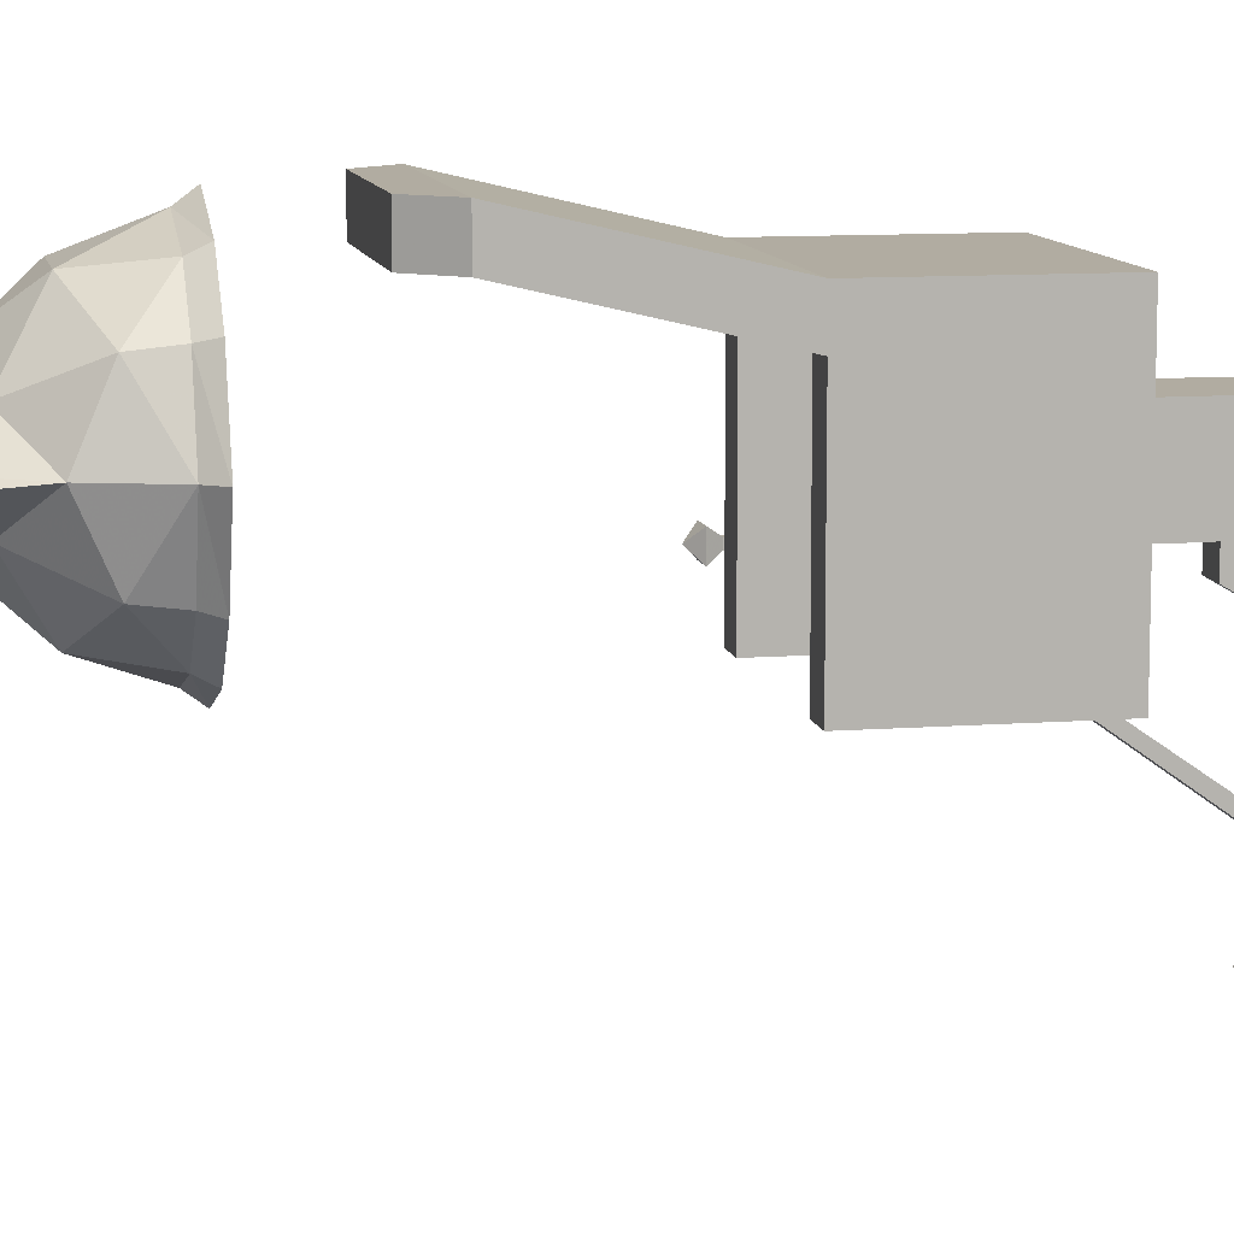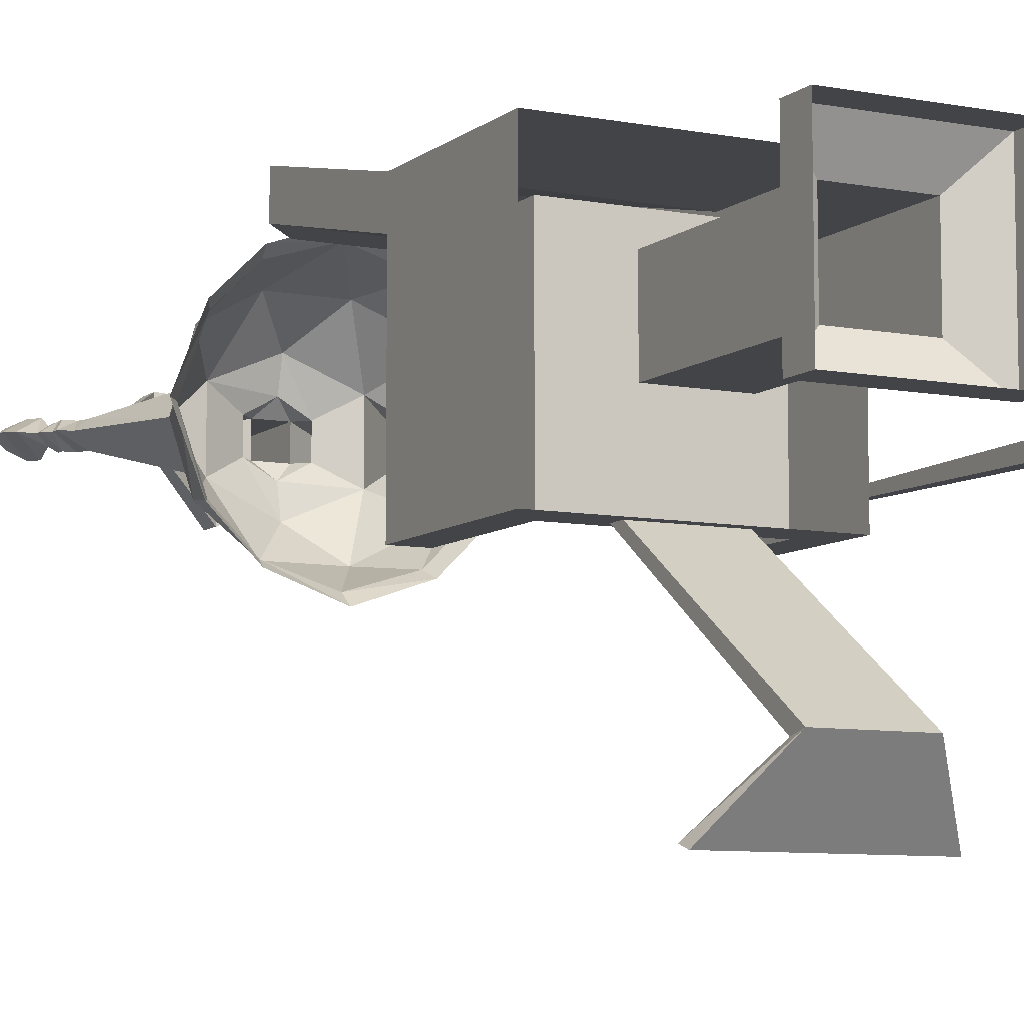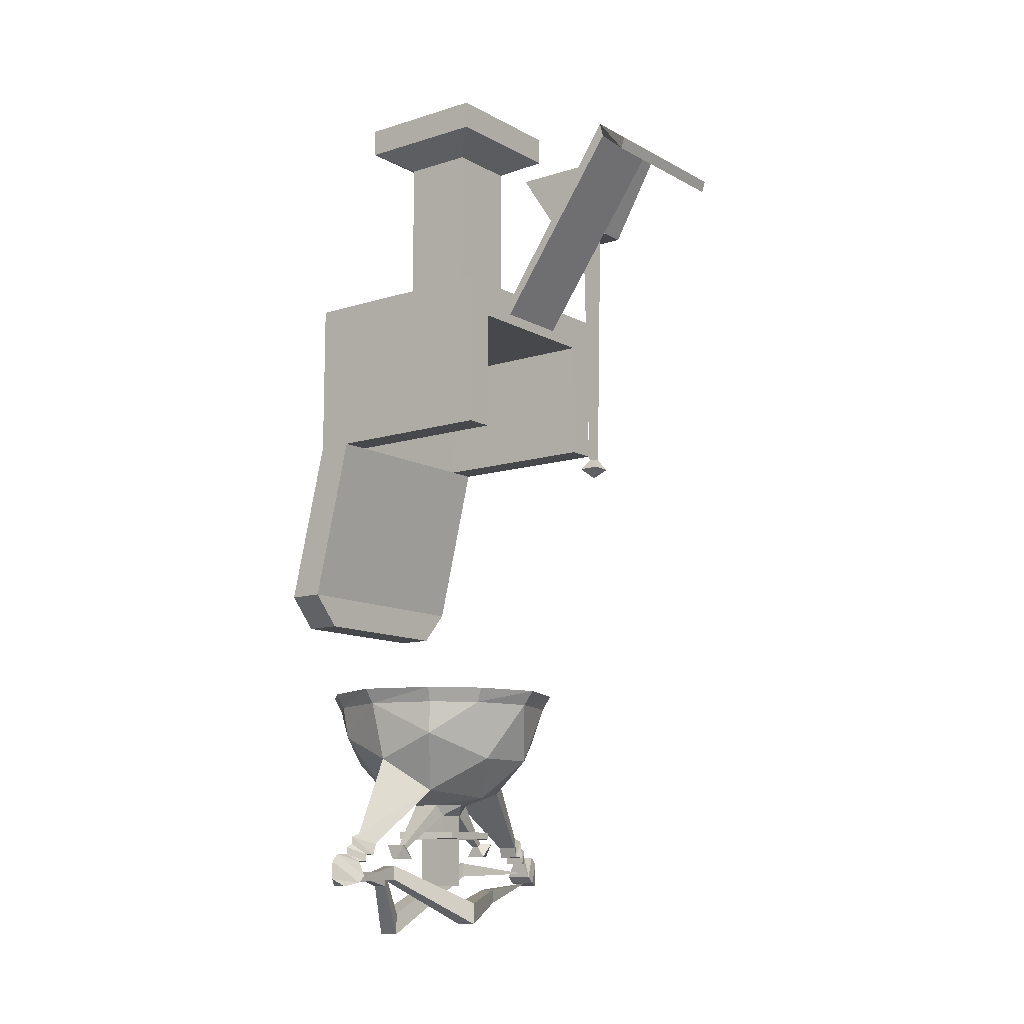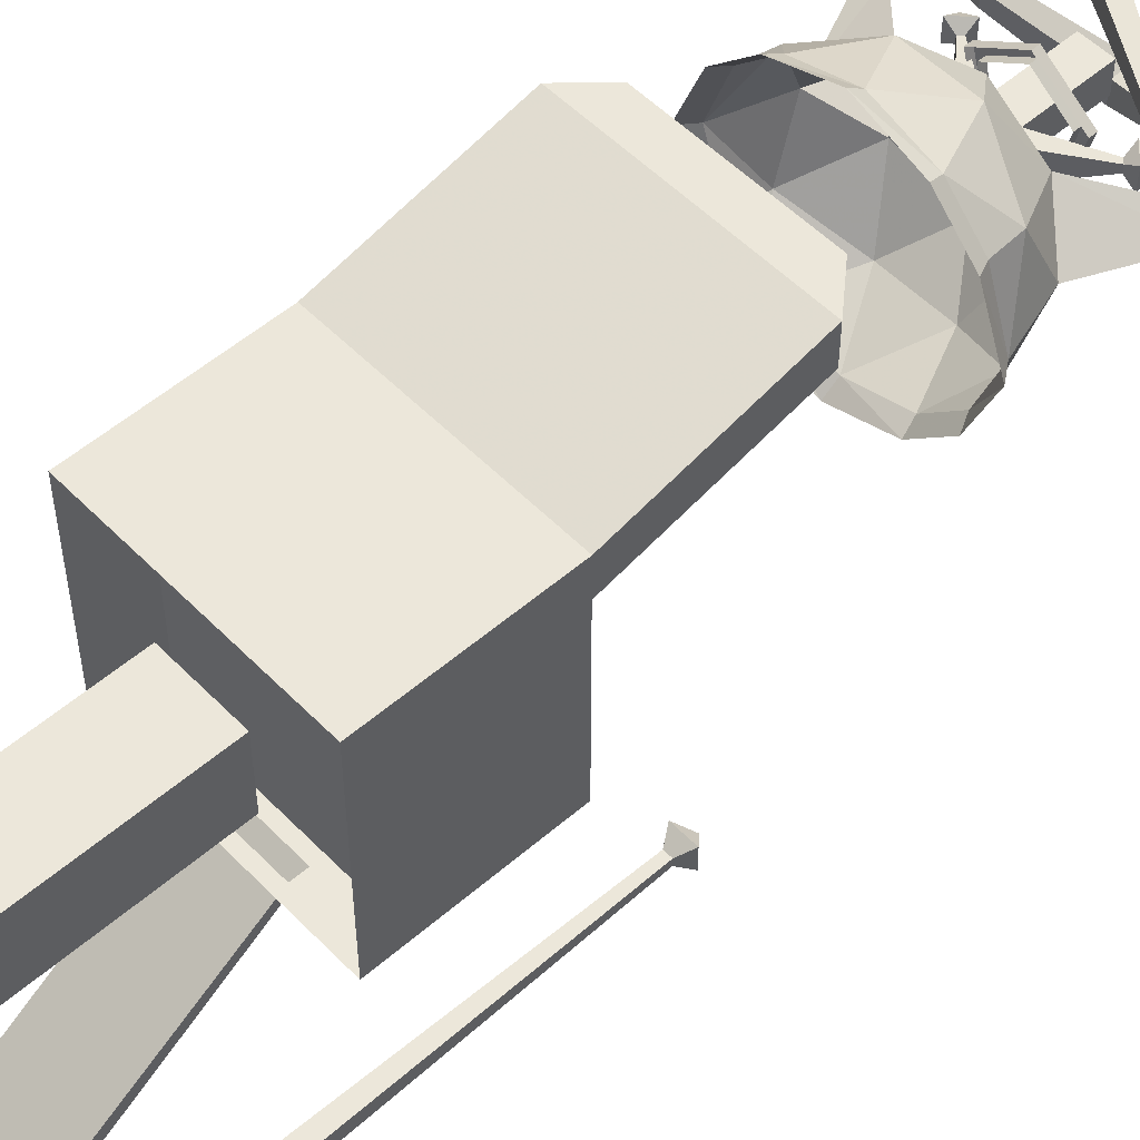
<metadata>
{"format":"obj","ext":"obj","renderer":"f3d","projection":"perspective","resolution":1024,"background":"white","views":[{"elev":10.2,"azim":78.9,"up":"+Z"},{"elev":-8.2,"azim":152.4,"up":"+Z"},{"elev":-11.3,"azim":127.5,"up":"+Y"},{"elev":53.3,"azim":-132.8,"up":"+Z"}]}
</metadata>
<code>
v -0.4219 -0.2031 0.07812
v -0.4219 0 0.2109
v -0.4219 0 -0.1641
v -0.4219 -0.2031 -0.04688
v -0.4062 -0.2031 0
v -0.4062 -0.2031 0.03125
v -0.3594 -0.2031 0.07812
v -0.3594 0 0.2109
v -0.3594 -0.2031 -0.04688
v -0.3594 0 -0.1641
v -0.375 -0.2031 0
v -0.3828 -0.7969 0.007812
v -0.3984 -0.7969 0.007812
v -0.3984 -0.7969 0.02344
v -0.375 -0.2031 0.03125
v -0.3828 -0.7969 0.02344
v -0.3672 -0.8203 0.03906
v -0.3672 -0.8203 -0.007812
v -0.4141 -0.8203 -0.007812
v -0.4141 -0.8203 0.03906
v -0.3906 -0.8438 0.01562
v 0.1719 -0.5625 0.3047
v -0.1719 -0.5625 0.3047
v -0.1719 -0.5625 -0.07812
v 0.1719 -0.5625 -0.07812
v 0.1719 -0.8281 -0.07812
v 0.1719 -0.8281 0.3047
v -0.1719 -0.8281 0.3047
v -0.1719 -0.8281 -0.07812
v -0.2344 -0.4844 -0.07812
v -0.08594 -0.5078 -0.07812
v -0.08594 -0.5391 -0.07812
v 0.08594 -0.5391 -0.07812
v 0.2344 -0.4844 -0.07812
v 0.2344 -0.8281 -0.07812
v 0.2344 -0.8281 0.3047
v 0.2344 -1.188 0.3906
v 0.1719 -1.188 0.3906
v -0.1719 -1.188 0.3906
v -0.2344 -0.8281 0.3047
v -0.2344 -0.8281 -0.07812
v -0.2344 -0.4844 0.3828
v -0.2344 -0.8281 0.3828
v 0.2344 -0.4844 0.3828
v 0.2344 -0.8281 0.3828
v 0.2344 -1.188 0.4688
v -0.2344 -1.188 0.4688
v -0.1719 -1.258 0.4688
v 0.1719 -1.258 0.4688
v 0.1719 -1.258 0.3906
v -0.1719 -1.258 0.3906
v -0.2344 -1.188 0.3906
v 0.07812 -0.4844 0.07812
v -0.07812 -0.4844 0.07812
v -0.07812 -0.1016 0.07812
v 0.07812 -0.1016 0.07812
v 0.07812 -0.4844 0.2344
v 0.07812 -0.1016 0.2344
v -0.07812 -0.4844 0.2344
v -0.07812 -0.1016 0.2344
v -0.1484 -0.0625 0.3047
v -0.1484 -0.0625 0.007812
v 0.1484 -0.0625 0.007812
v 0.1484 -0.0625 0.3047
v 0.1484 0 0.3047
v -0.1484 0 0.3047
v -0.1484 0 0.007812
v 0.1484 0 0.007812
v 0.08594 -0.5078 -0.07812
v 0.08594 -0.125 -0.3438
v -0.08594 -0.125 -0.3438
v -0.08594 -0.1562 -0.3516
v 0.08594 -0.1562 -0.3516
v 0.1719 -0.2422 -0.4609
v 0.1719 -0.2188 -0.4688
v -0.1719 -0.2188 -0.4688
v -0.1719 -0.2422 -0.4609
v -0.2578 -1.781 0.1719
v -0.2891 -1.758 0.1953
v -0.2109 -1.586 0.1953
v -0.125 -1.656 0.125
v -0.2578 -1.781 0.2188
v -0.2656 -1.805 0.2188
v -0.2656 -1.805 0.1719
v -0.3125 -1.766 0.1953
v -0.125 -1.656 0.2656
v -0.1953 -1.531 0.3203
v -0.25 -1.461 0.1953
v -0.1953 -1.531 0.07031
v -0.07031 -1.586 0
v 0 -1.672 0.07031
v 0 -1.688 0.1328
v -0.05469 -1.688 0.1641
v -0.3125 -1.781 0.1953
v -0.2891 -1.805 0.2188
v -0.2891 -1.805 0.1719
v -0.2891 -1.82 0.1719
v -0.3281 -1.789 0.1953
v -0.2891 -1.82 0.2188
v -0.3047 -1.82 0.2109
v -0.3047 -1.82 0.1797
v -0.3281 -1.805 0.1953
v -0.3594 -1.805 0.1953
v -0.3047 -1.852 0.2266
v -0.3047 -1.852 0.1641
v -0.3203 -1.867 0.1641
v -0.375 -1.82 0.1953
v -0.3203 -1.867 0.2266
v -0.3516 -1.875 0.2109
v -0.3516 -1.875 0.1797
v -0.375 -1.859 0.1953
v 0.125 -1.461 0.4062
v 0 -1.461 0.4453
v 0.07031 -1.586 0.3906
v 0.1953 -1.531 0.3203
v 0.2031 -1.461 0.3281
v 0.2188 -1.43 0.3359
v 0.1328 -1.43 0.4219
v 0 -1.43 0.4688
v -0.125 -1.461 0.4062
v -0.07031 -1.586 0.3906
v 0 -1.672 0.3203
v 0.125 -1.656 0.2656
v 0.2109 -1.586 0.1953
v 0.25 -1.461 0.1953
v 0.2734 -1.43 0.1953
v -0.05469 -1.688 0.2266
v 0 -1.688 0.2578
v 0.05469 -1.688 0.2266
v 0.125 -1.656 0.125
v 0.2578 -1.781 0.1719
v 0.2578 -1.781 0.2188
v 0.2891 -1.758 0.1953
v 0.1953 -1.531 0.07031
v 0.2031 -1.461 0.0625
v 0.2188 -1.43 0.05469
v -0.125 -1.461 -0.01562
v -0.2031 -1.461 0.0625
v -0.2188 -1.43 0.05469
v -0.1328 -1.43 -0.03125
v 0 -1.461 -0.05469
v 0.07031 -1.586 0
v 0.05469 -1.688 0.1641
v 0.03125 -1.711 0.1641
v -0.03125 -1.711 0.1641
v -0.1328 -1.781 0.1875
v -0.1406 -1.773 0.1875
v 0.125 -1.461 -0.01562
v 0 -1.43 -0.07812
v 0.1328 -1.43 -0.03125
v -0.2734 -1.43 0.1953
v -0.2031 -1.461 0.3281
v -0.2188 -1.43 0.3359
v -0.1328 -1.43 0.4219
v 0.3125 -1.766 0.1953
v 0.2656 -1.805 0.1719
v 0.2656 -1.805 0.2188
v 0.2891 -1.805 0.2188
v 0.3125 -1.781 0.1953
v 0.2891 -1.805 0.1719
v 0.2891 -1.82 0.1719
v 0.2891 -1.82 0.2188
v 0.3281 -1.789 0.1953
v 0.3281 -1.805 0.1953
v 0.3047 -1.82 0.1797
v 0.3047 -1.82 0.2109
v 0.3047 -1.852 0.2266
v 0.3594 -1.805 0.1953
v 0.3047 -1.852 0.1641
v 0.3203 -1.867 0.1641
v 0.3203 -1.867 0.2266
v 0.375 -1.82 0.1953
v 0.375 -1.859 0.1953
v 0.3516 -1.875 0.1797
v 0.3516 -1.875 0.2109
v 0.1406 -1.781 0.2031
v 0.1406 -1.781 0.1875
v 0.1328 -1.789 0.1875
v 0.03125 -1.711 0.2266
v 0.03125 -1.742 0.2266
v 0.03125 -1.742 0.1641
v -0.03125 -1.742 0.1641
v -0.03125 -1.711 0.2266
v -0.1328 -1.781 0.2031
v -0.1328 -1.805 0.2188
v -0.1328 -1.805 0.1719
v -0.1641 -1.773 0.1719
v -0.1406 -1.773 0.2031
v 0.1328 -1.789 0.2031
v 0.1328 -1.812 0.2188
v 0.1641 -1.781 0.2188
v 0.1641 -1.781 0.1719
v 0.1328 -1.812 0.1719
v -0.03125 -1.742 0.2266
v -0.03125 -1.875 0.1641
v -0.03125 -1.875 0.2266
v 0.03125 -1.875 0.2266
v 0.03125 -1.875 0.1641
v 0.1641 -1.812 0.1875
v 0.1641 -1.812 0.2031
v -0.1641 -1.773 0.2188
v -0.1641 -1.805 0.2031
v -0.1641 -1.805 0.1875
v 0.09375 -1.984 0.2969
v 0.1797 -1.875 0.2422
v 0.1797 -1.844 0.2422
v 0.09375 -1.938 0.2969
v -0.125 -1.82 0.2578
v -0.125 -1.852 0.2578
v 0.09375 -1.984 0.25
v 0.1797 -1.875 0.2109
v 0.3281 -1.844 0.1953
v 0.1797 -1.844 0.2109
v 0.09375 -1.938 0.25
v -0.125 -1.82 0.2266
v -0.3203 -1.844 0.1953
v -0.125 -1.852 0.2266
v 0.09375 -1.977 0.2891
v 0.1797 -1.867 0.2344
v 0.1797 -1.852 0.2344
v 0.09375 -1.945 0.2891
v -0.125 -1.828 0.25
v -0.125 -1.844 0.25
v 0.09375 -1.977 0.2578
v 0.1797 -1.867 0.2188
v 0.1797 -1.852 0.2188
v 0.09375 -1.945 0.2578
v -0.125 -1.828 0.2344
v -0.125 -1.844 0.2344
v 0 -1.961 0.09375
v -0.1406 -1.914 0.1484
v -0.1406 -1.883 0.1484
v 0 -1.914 0.09375
v 0.1484 -1.828 0.2109
v 0.1484 -1.859 0.2109
v 0 -1.961 0.1406
v -0.1406 -1.914 0.1797
v -0.3281 -1.867 0.1953
v -0.1406 -1.883 0.1797
v 0 -1.914 0.1406
v 0.1484 -1.828 0.2422
v 0.3203 -1.867 0.1953
v 0.1484 -1.859 0.2422
v 0 -1.953 0.1016
v -0.1406 -1.906 0.1562
v -0.1406 -1.891 0.1562
v 0 -1.922 0.1016
v 0.1484 -1.836 0.2188
v 0.1484 -1.852 0.2188
v 0 -1.953 0.1328
v -0.1406 -1.906 0.1719
v -0.1406 -1.891 0.1719
v 0 -1.922 0.1328
v 0.1484 -1.836 0.2344
v 0.1484 -1.852 0.2344
v -0.1016 -1.766 0.2344
v -0.07031 -1.766 0.1094
v -0.05469 -1.766 0.125
v -0.07812 -1.766 0.2266
v 0 -1.766 0.3047
v 0 -1.75 0.3047
v -0.1016 -1.75 0.2344
v -0.07031 -1.75 0.1094
v 0.0625 -1.766 0.1094
v 0.05469 -1.766 0.125
v 0.05469 -1.75 0.125
v -0.05469 -1.75 0.125
v -0.07812 -1.75 0.2266
v 0 -1.766 0.2812
v 0.1016 -1.766 0.2344
v 0.1016 -1.75 0.2344
v 0.07812 -1.766 0.2266
v 0 -1.75 0.2812
v 0.07812 -1.75 0.2266
v 0.0625 -1.75 0.1094
f 1 2 3
f 1 3 4
f 1 7 2
f 2 7 8
f 8 7 9
f 8 9 10
f 10 9 4
f 10 4 3
f 5 11 12
f 5 12 13
f 5 13 6
f 6 13 14
f 6 14 15
f 11 15 16
f 11 16 12
f 14 16 15
f 22 23 24
f 22 24 25
f 22 25 26
f 22 26 27
f 22 27 23
f 23 27 28
f 23 28 24
f 24 28 29
f 27 38 28
f 28 38 39
f 30 41 42
f 42 41 40
f 42 40 43
f 42 43 44
f 44 43 45
f 44 45 36
f 44 36 34
f 34 36 35
f 46 37 36
f 46 36 45
f 46 45 47
f 46 47 48
f 46 48 49
f 46 49 37
f 37 49 50
f 40 52 43
f 43 52 47
f 43 47 45
f 49 48 51
f 49 51 50
f 51 48 47
f 51 47 52
f 53 54 55
f 53 55 56
f 53 56 57
f 57 56 58
f 57 58 59
f 59 58 60
f 59 60 54
f 54 60 55
f 31 69 70
f 31 70 71
f 31 71 32
f 32 71 72
f 32 72 33
f 33 72 73
f 33 73 69
f 69 73 70
f 78 79 80
f 78 80 81
f 78 81 82
f 79 82 86
f 79 86 80
f 80 86 87
f 80 87 88
f 80 88 89
f 80 89 81
f 81 89 90
f 81 90 91
f 81 91 92
f 81 92 93
f 81 93 86
f 81 86 82
f 94 96 97
f 94 97 98
f 94 98 95
f 95 98 99
f 95 99 96
f 96 99 97
f 97 99 100
f 97 100 101
f 97 101 98
f 98 101 102
f 98 102 99
f 99 102 100
f 112 113 114
f 112 114 115
f 112 115 116
f 113 120 121
f 113 121 114
f 114 121 122
f 114 122 123
f 114 123 115
f 115 123 124
f 115 124 125
f 115 125 116
f 122 121 86
f 122 86 127
f 122 127 128
f 122 128 123
f 123 128 129
f 123 129 130
f 123 130 131
f 123 131 132
f 123 132 124
f 124 132 133
f 124 133 130
f 124 130 134
f 124 134 125
f 125 134 135
f 120 87 121
f 121 87 86
f 137 90 89
f 137 89 138
f 137 141 90
f 90 141 142
f 90 142 91
f 91 142 130
f 91 130 143
f 91 143 92
f 93 127 86
f 148 142 141
f 148 135 134
f 148 134 142
f 142 134 130
f 89 88 138
f 87 120 152
f 87 152 88
f 133 131 130
f 158 160 161
f 158 161 162
f 158 162 159
f 159 162 163
f 159 163 160
f 160 163 161
f 161 163 164
f 161 164 165
f 161 165 162
f 162 165 166
f 162 166 163
f 163 166 164
f 170 174 171
f 171 174 175
f 129 143 130
f 144 179 180
f 144 180 181
f 144 181 145
f 145 181 182
f 145 182 183
f 194 180 179
f 194 179 183
f 194 183 182
f 194 182 195
f 194 195 196
f 194 196 180
f 180 196 197
f 180 197 181
f 181 197 198
f 181 198 182
f 182 198 195
f 207 214 215
f 207 215 208
f 1 4 5
f 1 5 6
f 1 6 7
f 4 9 11
f 4 11 5
f 6 15 7
f 7 15 9
f 9 15 11
f 12 16 17
f 12 17 18
f 12 18 13
f 13 18 19
f 13 19 14
f 14 19 20
f 14 20 16
f 16 20 17
f 17 20 21
f 17 21 18
f 18 21 19
f 19 21 20
f 24 29 30
f 24 30 31
f 24 31 32
f 24 32 25
f 25 32 33
f 25 33 34
f 25 34 35
f 25 35 26
f 26 35 27
f 27 35 36
f 27 36 37
f 27 37 38
f 28 39 40
f 28 40 29
f 29 40 41
f 29 41 30
f 37 50 38
f 38 50 39
f 39 50 51
f 39 51 52
f 39 52 40
f 55 60 61
f 55 61 62
f 55 62 56
f 56 62 63
f 56 63 58
f 58 63 64
f 58 64 60
f 60 64 61
f 61 64 65
f 61 65 66
f 61 66 62
f 62 66 67
f 62 67 63
f 63 67 68
f 63 68 64
f 64 68 65
f 33 69 34
f 34 69 30
f 30 69 31
f 70 73 74
f 70 74 75
f 70 75 71
f 71 75 76
f 71 76 72
f 72 76 77
f 72 77 73
f 73 77 74
f 74 77 76
f 74 76 75
f 78 82 83
f 78 83 84
f 78 84 79
f 79 84 85
f 79 85 82
f 85 83 82
f 83 85 94
f 83 94 95
f 83 95 84
f 84 95 96
f 84 96 85
f 85 96 94
f 100 102 103
f 100 103 104
f 100 104 101
f 101 104 105
f 101 105 102
f 102 105 103
f 103 105 106
f 103 106 107
f 103 107 104
f 104 107 108
f 104 108 105
f 105 108 106
f 106 108 109
f 106 109 110
f 106 110 107
f 107 110 111
f 107 111 108
f 108 111 109
f 109 111 110
f 112 116 117
f 112 117 118
f 112 118 113
f 113 118 119
f 113 119 120
f 116 125 126
f 116 126 117
f 125 135 136
f 125 136 126
f 137 138 139
f 137 139 140
f 137 140 141
f 92 143 144
f 92 144 145
f 92 145 93
f 93 145 146
f 93 146 147
f 93 147 127
f 148 141 149
f 148 149 150
f 148 150 135
f 138 88 151
f 138 151 139
f 88 152 153
f 88 153 151
f 120 119 154
f 120 154 152
f 152 154 153
f 141 140 149
f 135 150 136
f 131 133 155
f 131 155 156
f 131 156 132
f 132 156 157
f 132 157 133
f 133 157 155
f 155 157 158
f 155 158 159
f 155 159 156
f 156 159 160
f 156 160 157
f 157 160 158
f 164 166 167
f 164 167 168
f 164 168 165
f 165 168 169
f 165 169 166
f 166 169 167
f 167 169 170
f 167 170 171
f 167 171 168
f 168 171 172
f 168 172 169
f 169 172 170
f 170 172 173
f 170 173 174
f 171 175 172
f 172 175 173
f 173 175 174
f 143 129 176
f 143 176 177
f 143 177 144
f 144 177 178
f 144 178 179
f 145 183 184
f 145 184 146
f 146 184 185
f 146 185 186
f 146 186 147
f 147 186 187
f 147 187 188
f 147 188 127
f 127 188 183
f 127 183 128
f 128 183 179
f 128 179 129
f 129 179 189
f 129 189 176
f 176 189 190
f 176 190 191
f 176 191 177
f 177 191 192
f 177 192 178
f 178 192 193
f 178 193 189
f 178 189 179
f 193 190 189
f 190 193 199
f 190 199 200
f 190 200 191
f 191 200 192
f 192 200 199
f 192 199 193
f 188 184 183
f 184 188 201
f 184 201 185
f 185 201 202
f 185 202 186
f 186 202 203
f 186 203 187
f 187 203 201
f 187 201 188
f 203 202 201
f 204 205 206
f 204 206 207
f 204 207 208
f 204 208 209
f 204 209 210
f 204 210 205
f 205 210 211
f 205 211 212
f 205 212 206
f 206 212 213
f 206 213 207
f 207 213 214
f 208 215 216
f 208 216 209
f 209 216 217
f 209 217 210
f 210 217 214
f 210 214 211
f 211 214 213
f 211 213 212
f 217 215 214
f 215 217 216
f 230 231 232
f 230 232 233
f 230 233 234
f 230 234 235
f 230 235 236
f 230 236 231
f 231 236 237
f 231 237 238
f 231 238 232
f 232 238 239
f 232 239 233
f 233 239 240
f 233 240 241
f 233 241 234
f 234 241 242
f 234 242 235
f 235 242 243
f 235 243 236
f 236 243 240
f 236 240 237
f 237 240 239
f 237 239 238
f 243 241 240
f 241 243 242
f 256 257 258
f 256 258 259
f 256 259 260
f 256 260 261
f 256 261 262
f 256 262 257
f 257 262 263
f 257 263 264
f 257 264 265
f 257 265 258
f 258 265 266
f 258 266 267
f 258 267 259
f 259 267 268
f 259 268 269
f 259 269 260
f 260 269 270
f 260 270 271
f 260 271 261
f 272 265 264
f 272 264 270
f 272 270 269
f 272 269 273
f 272 273 274
f 272 274 265
f 265 274 266
f 264 263 275
f 264 275 270
f 270 275 271
f 269 268 273
f 218 219 220
f 218 220 221
f 218 221 222
f 218 222 223
f 218 223 224
f 218 224 219
f 219 224 225
f 219 225 212
f 219 212 220
f 220 212 226
f 220 226 221
f 221 226 227
f 221 227 228
f 221 228 222
f 222 228 216
f 222 216 223
f 223 216 229
f 223 229 224
f 224 229 227
f 224 227 225
f 225 227 226
f 225 226 212
f 229 228 227
f 228 229 216
f 244 245 246
f 244 246 247
f 244 247 248
f 244 248 249
f 244 249 250
f 244 250 245
f 245 250 251
f 245 251 238
f 245 238 246
f 246 238 252
f 246 252 247
f 247 252 253
f 247 253 254
f 247 254 248
f 248 254 242
f 248 242 249
f 249 242 255
f 249 255 250
f 250 255 253
f 250 253 251
f 251 253 252
f 251 252 238
f 255 254 253
f 254 255 242

</code>
